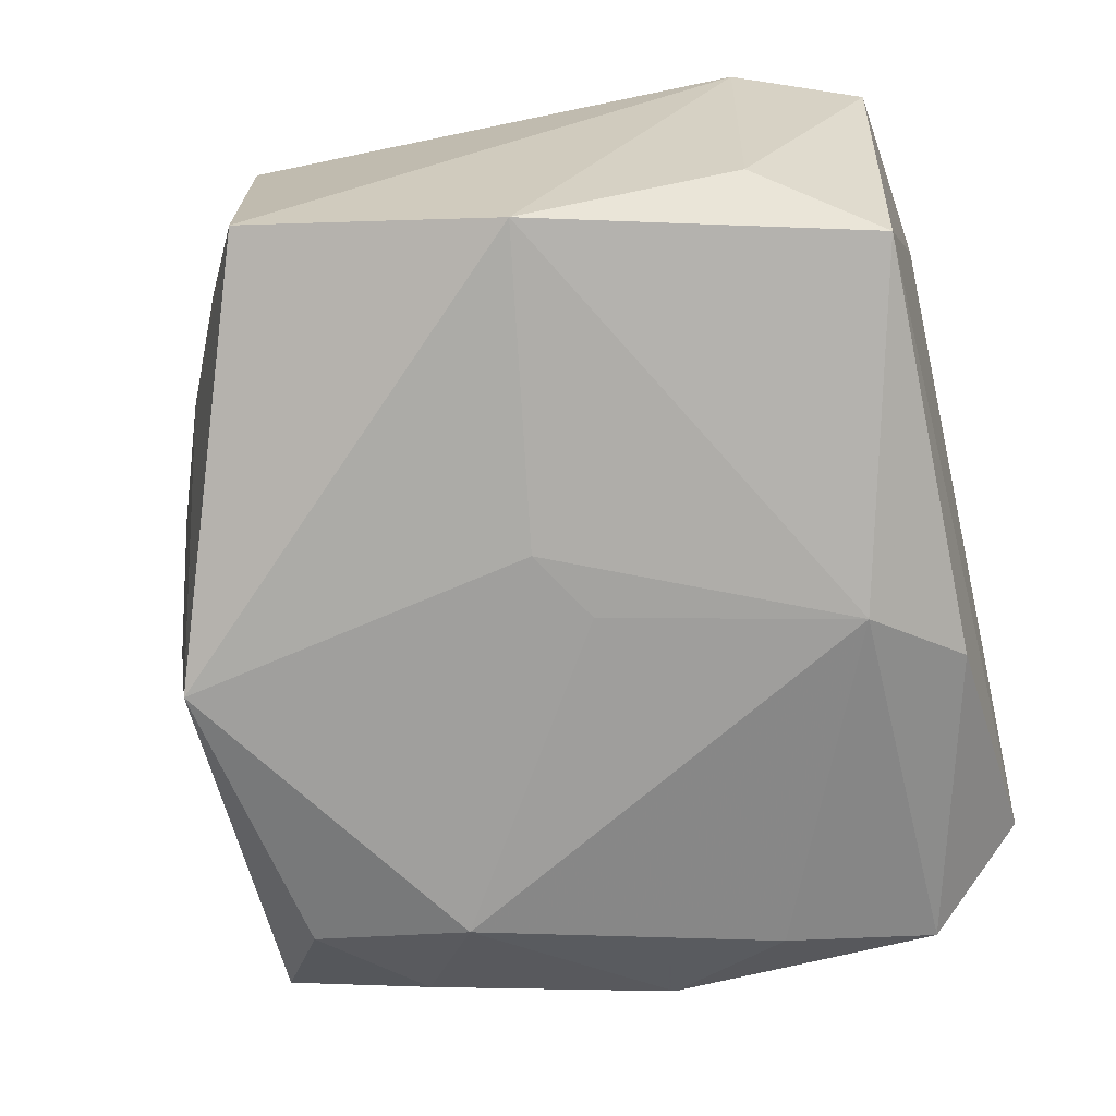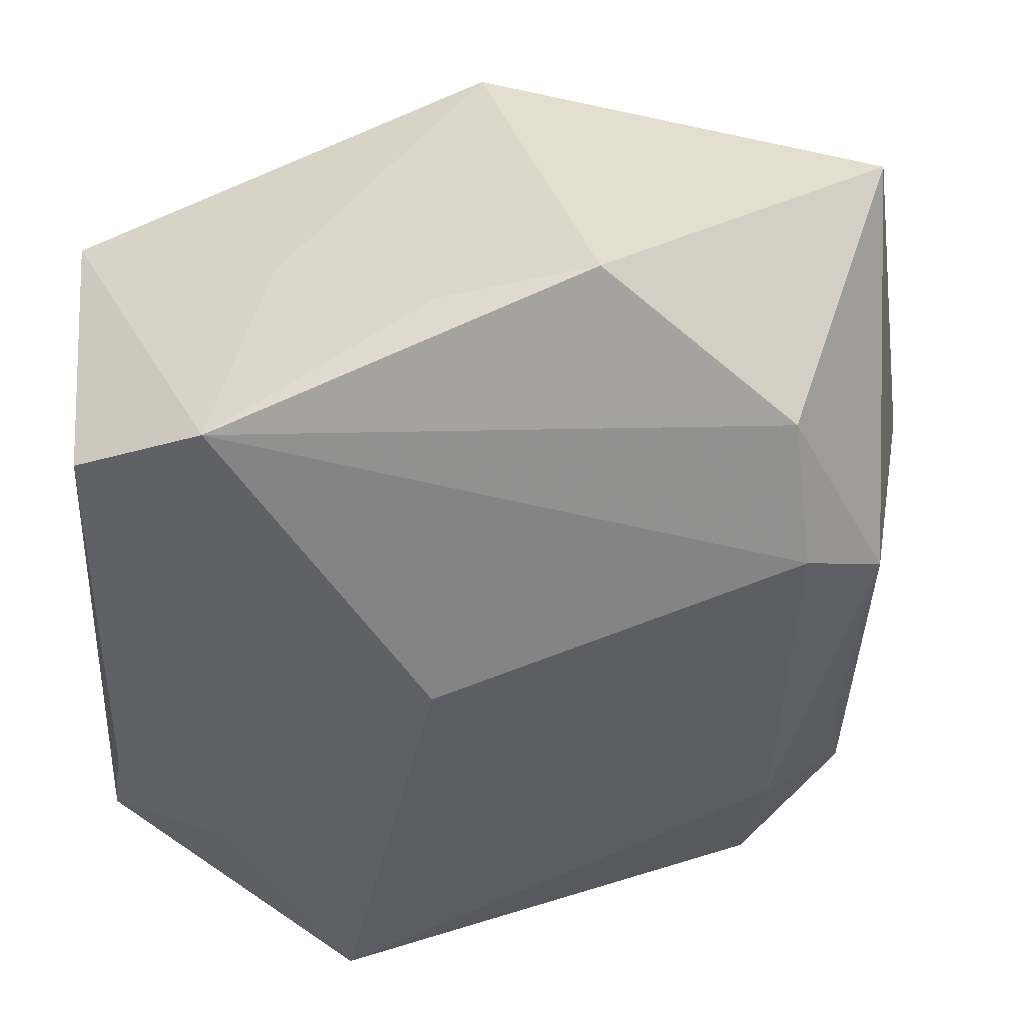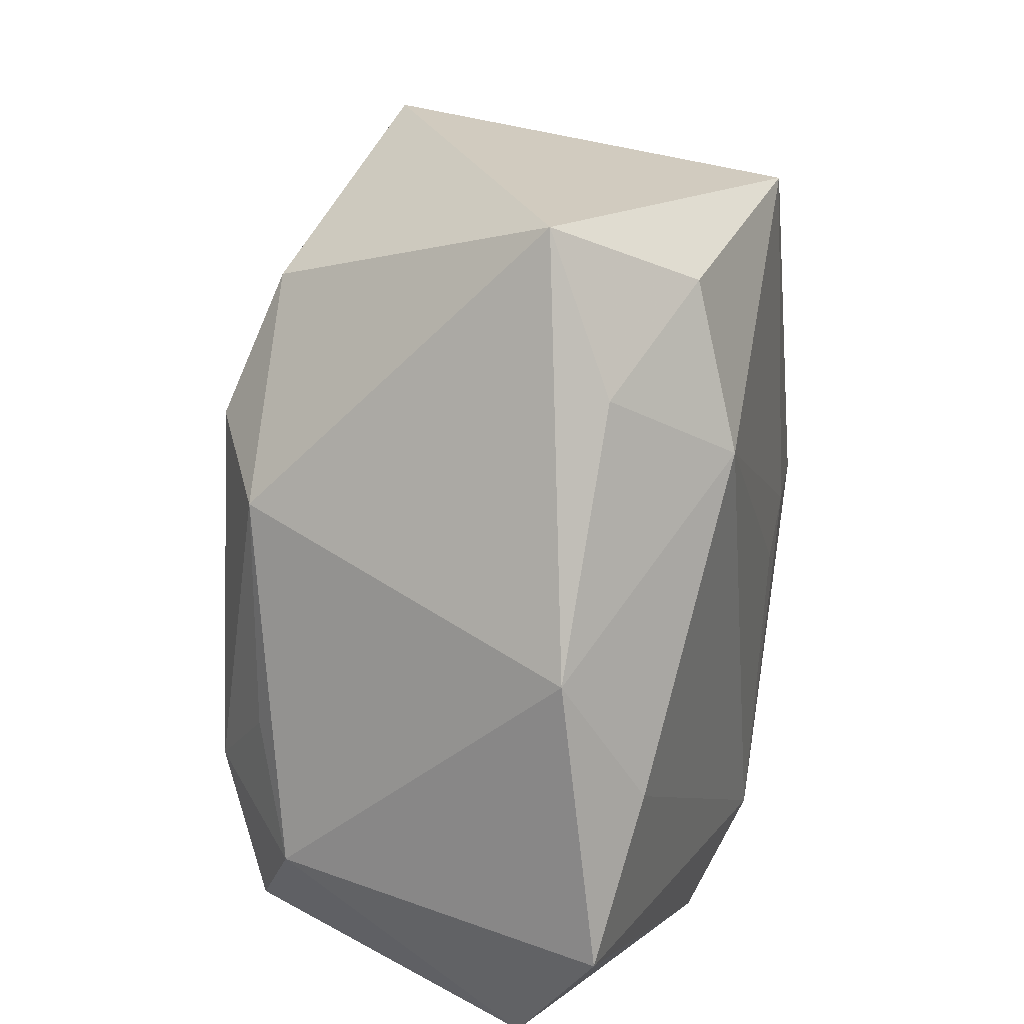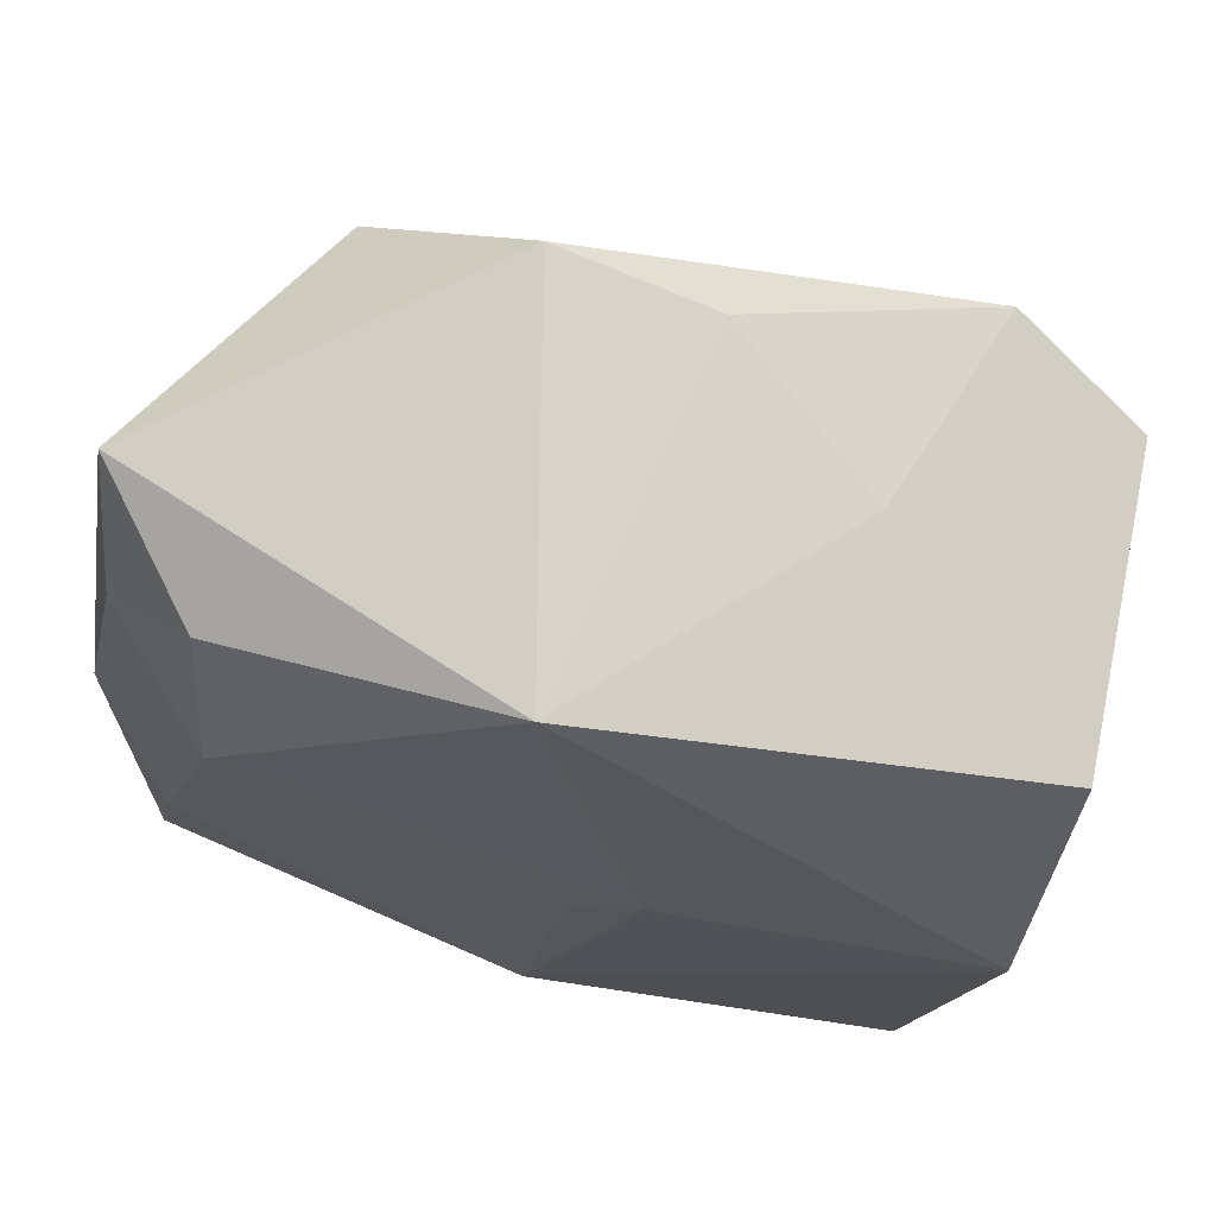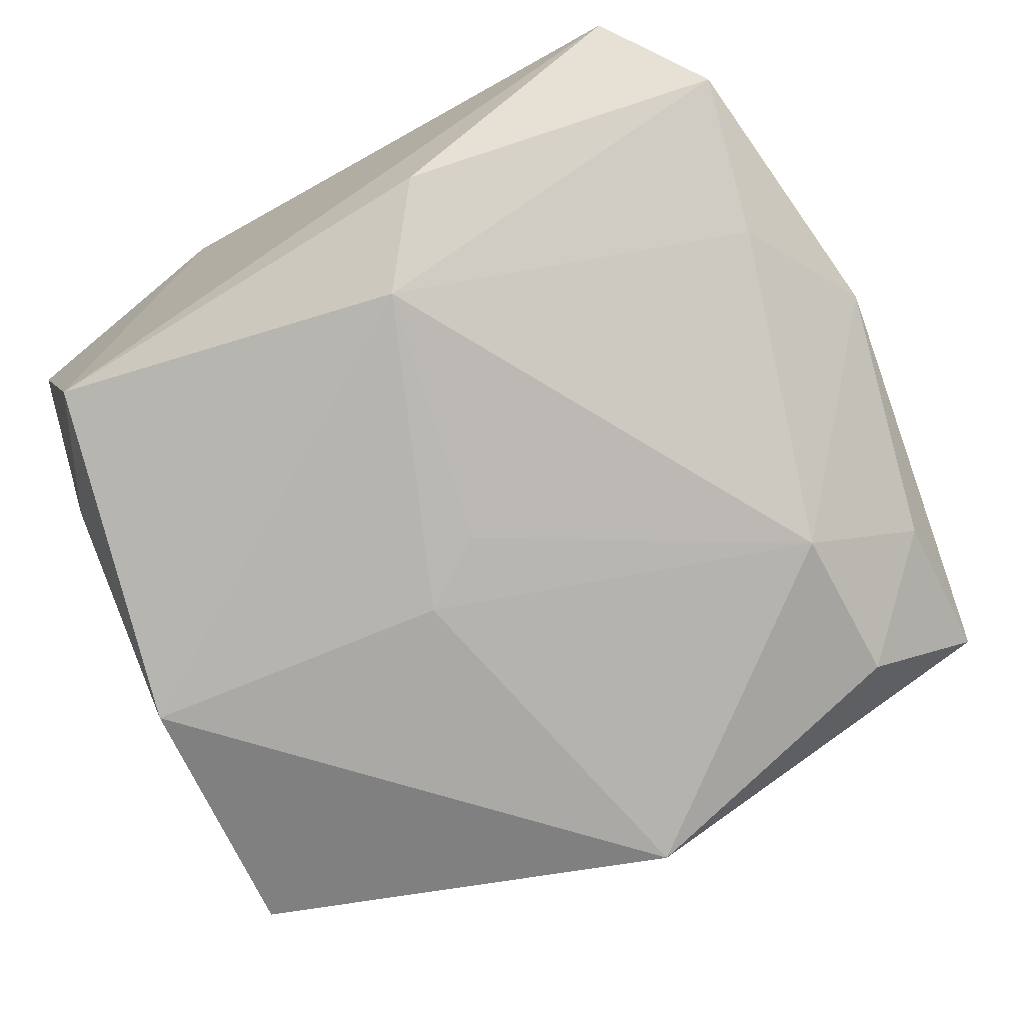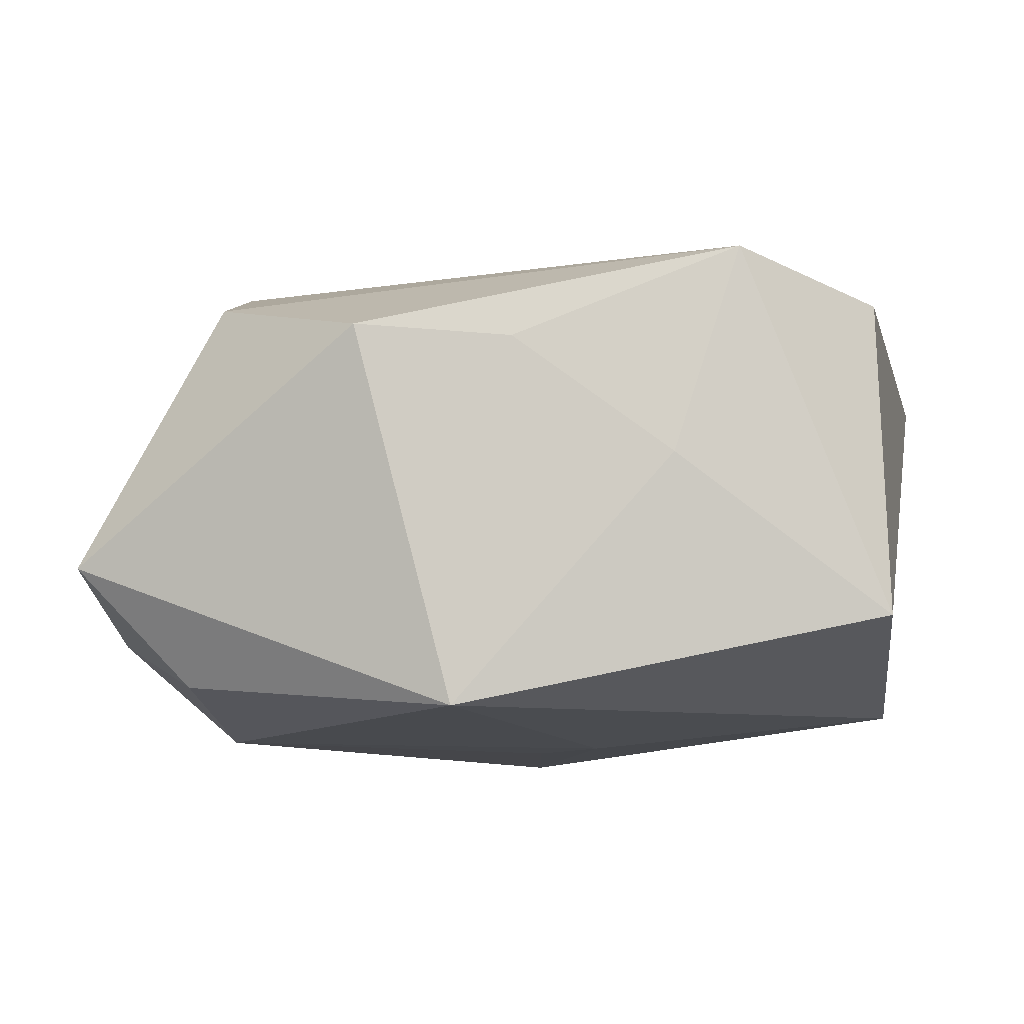
<metadata>
{"format":"obj","ext":"obj","renderer":"f3d","projection":"perspective","resolution":1024,"background":"white","views":[{"elev":-71.4,"azim":-80.8,"up":"+Z"},{"elev":47.9,"azim":-4.4,"up":"+Y"},{"elev":13.0,"azim":103.0,"up":"+Y"},{"elev":64.0,"azim":-166.6,"up":"+Y"},{"elev":-80.0,"azim":28.5,"up":"+Z"},{"elev":-13.2,"azim":-168.9,"up":"+Z"}]}
</metadata>
<code>
v -0.03139 -0.01676 0.0125
v 0.02188 0.01191 -0.01957
v 0.02874 -0.0107 -0.0148
v -0.0005908 -0.0007293 -0.01941
v -0.02899 -0.02617 0.007695
v -0.02322 -0.02494 -0.01445
v 0.03158 -0.02215 -0.01197
v 0.03411 -0.001744 -0.01016
v 0.02771 0.007957 0.01326
v -0.005984 0.004988 0.02102
v 0.0006335 0.02862 -0.01957
v -0.01553 0.02698 -0.001202
v 0.01918 -0.02399 0.01568
v -0.004307 0.03119 0.006954
v -0.02811 -0.0158 -0.009449
v 0.02958 0.02782 -0.008305
v 0.0203 0.02297 0.01294
v -0.02307 -0.01178 0.01964
v 0.02961 0.01655 -0.01234
v -0.005802 0.002794 -0.01957
v 0.008153 -0.02654 -0.01481
v -0.03049 0.01988 -0.01253
v 0.02126 0.01306 0.01711
v 0.002984 -0.01967 -0.01829
v 0.02015 -0.01286 0.01826
v -0.03 0.02074 0.01085
v 0.02646 -0.02976 -0.005491
v -0.02056 0.02664 0.01429
v 0.02725 -0.01803 0.01133
v 0.006796 0.034 0.007629
v 0.02194 0.02365 -0.01692
v -0.02889 0.000535 -0.01742
v 0.02599 -0.008374 0.01349
v -0.01353 -0.02976 0.02075
v -0.03009 -0.006802 0.01527
f 10 34 25
f 20 32 11
f 11 2 20
f 31 2 11
f 18 34 10
f 28 18 10
f 26 18 28
f 30 28 17
f 6 27 34
f 21 27 6
f 8 9 29
f 21 6 24
f 24 32 20
f 24 6 32
f 22 11 32
f 26 28 22
f 1 22 32
f 26 22 1
f 34 18 1
f 30 11 14
f 14 28 30
f 8 2 19
f 19 2 31
f 30 17 16
f 16 11 30
f 31 11 16
f 16 19 31
f 16 17 9
f 16 9 8
f 8 19 16
f 25 9 23
f 9 17 23
f 10 25 23
f 23 28 10
f 23 17 28
f 33 9 25
f 25 29 33
f 33 29 9
f 13 25 34
f 13 29 25
f 34 27 13
f 27 29 13
f 21 24 7
f 7 27 21
f 8 29 7
f 7 29 27
f 20 2 4
f 4 24 20
f 2 24 4
f 35 18 26
f 26 1 35
f 35 1 18
f 32 6 15
f 15 1 32
f 5 6 34
f 34 1 5
f 5 15 6
f 1 15 5
f 12 22 28
f 28 14 12
f 11 22 12
f 12 14 11
f 3 24 2
f 3 7 24
f 3 2 8
f 8 7 3

</code>
